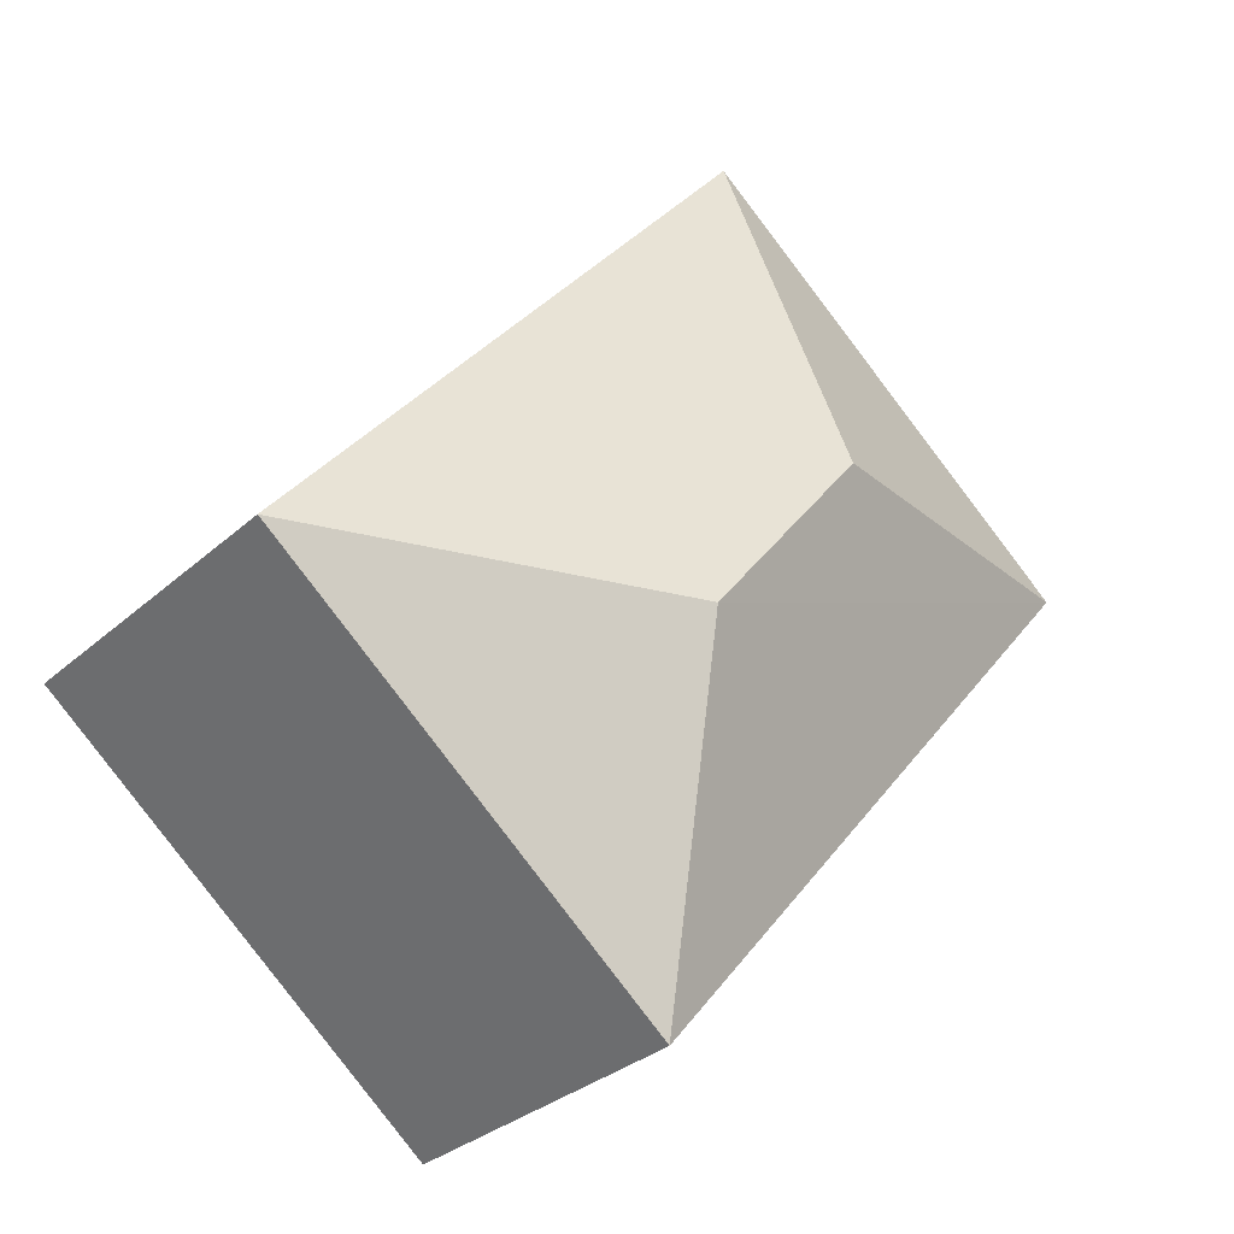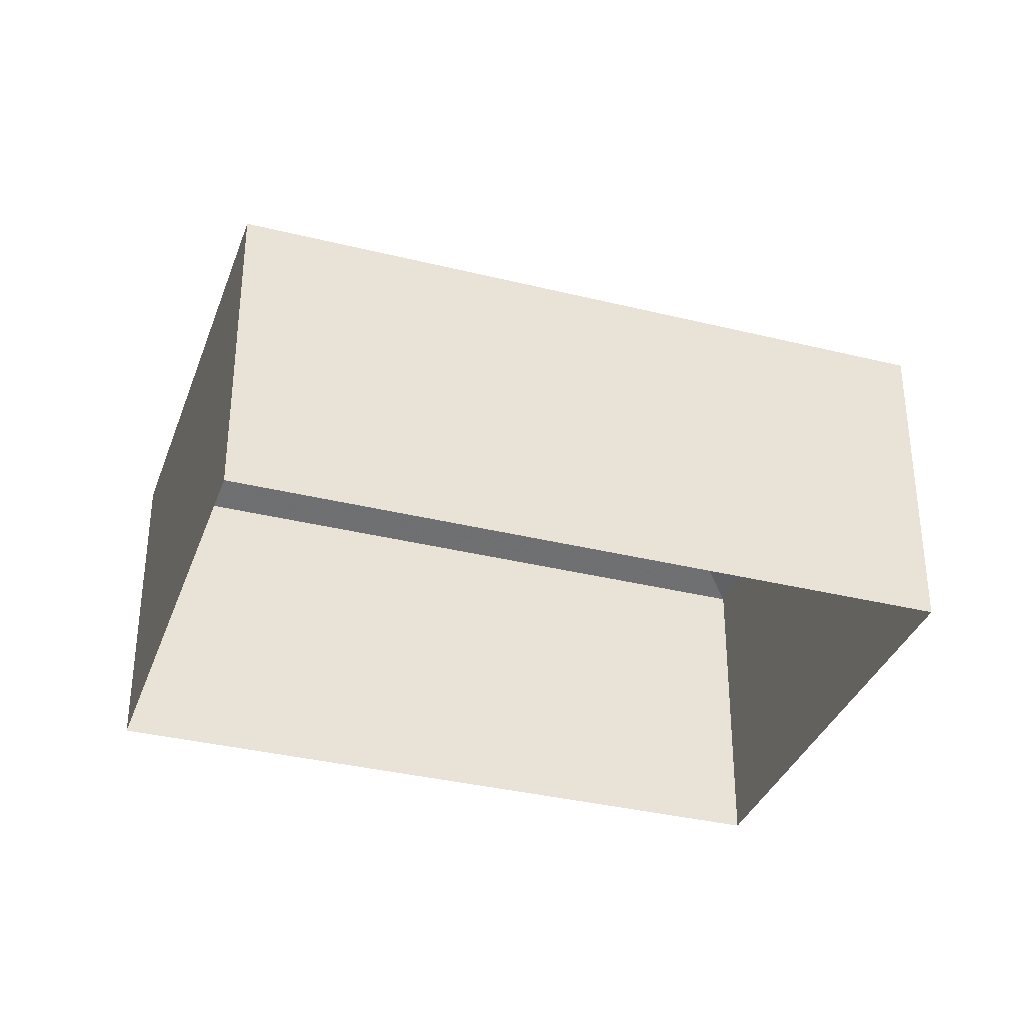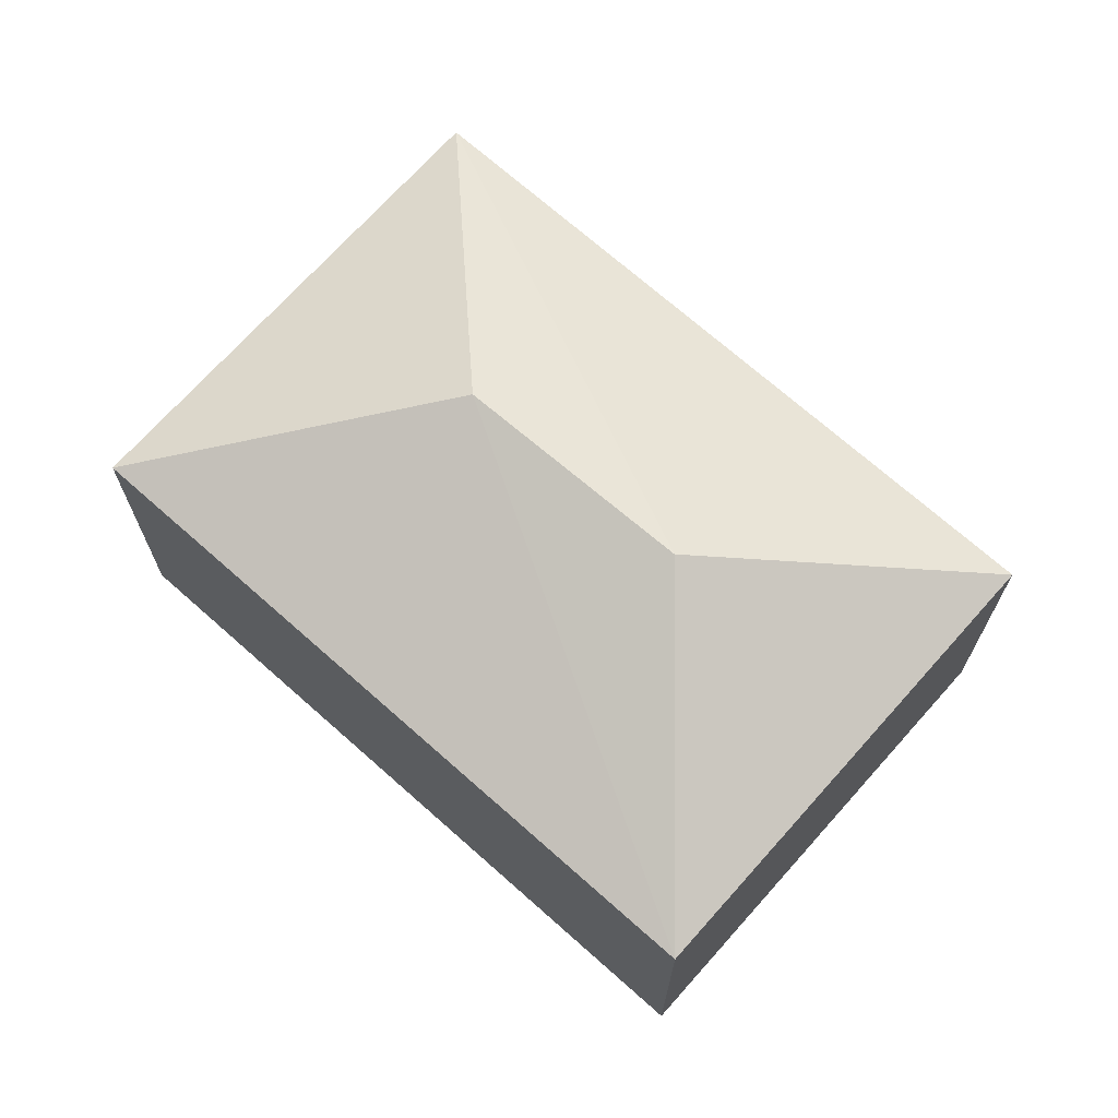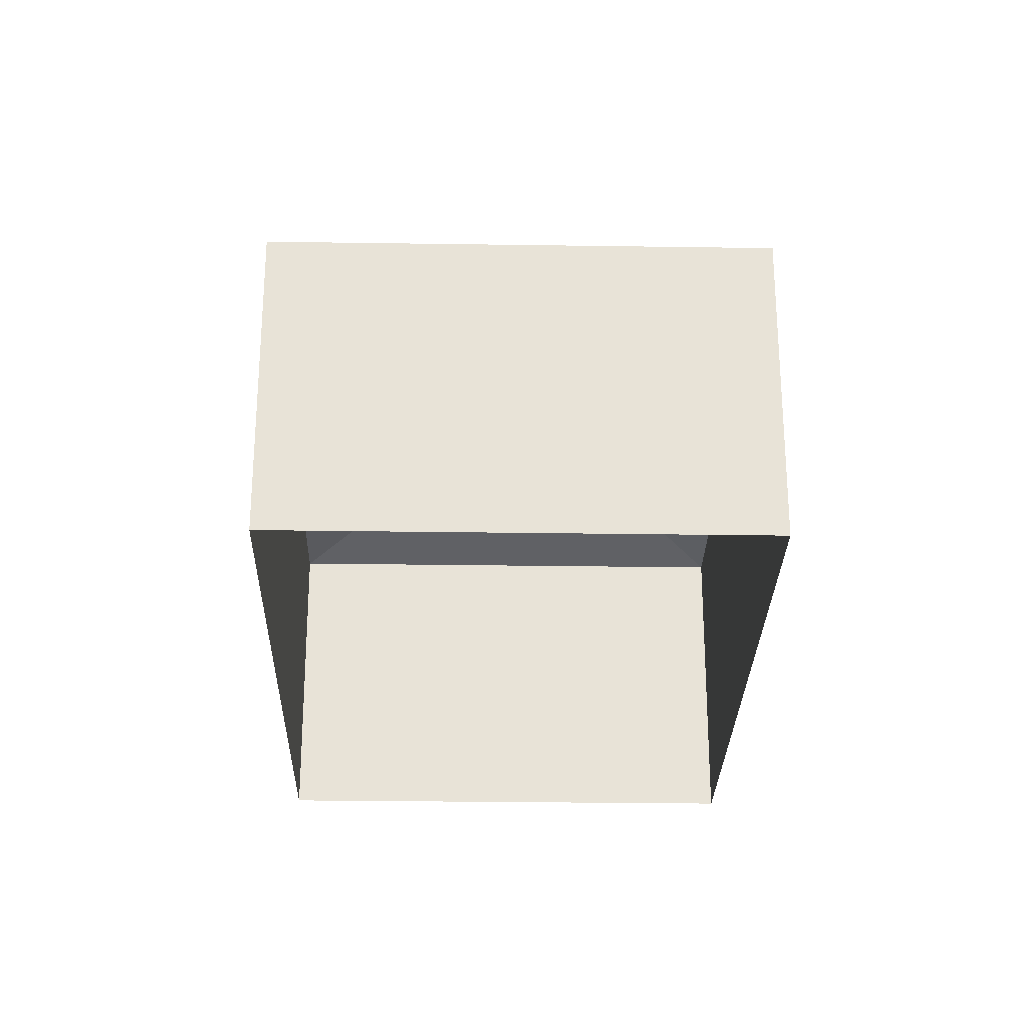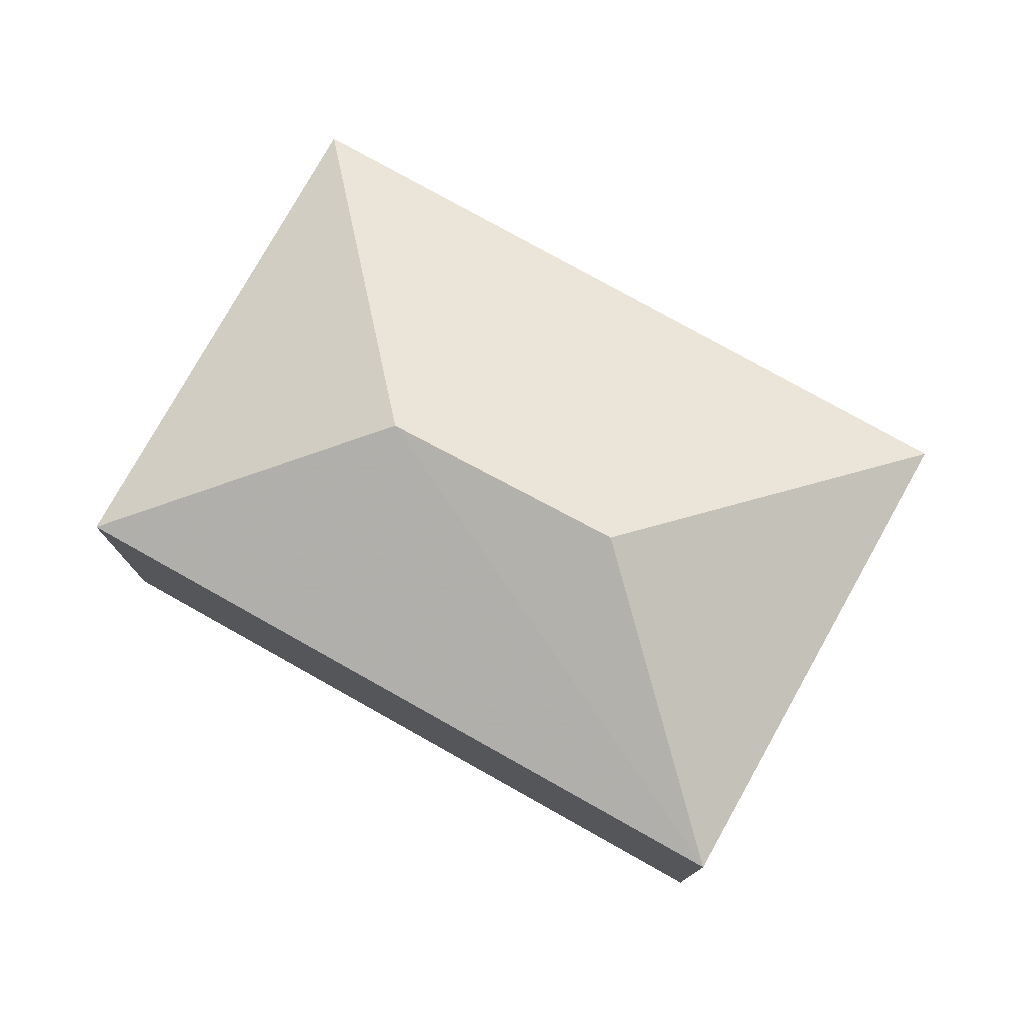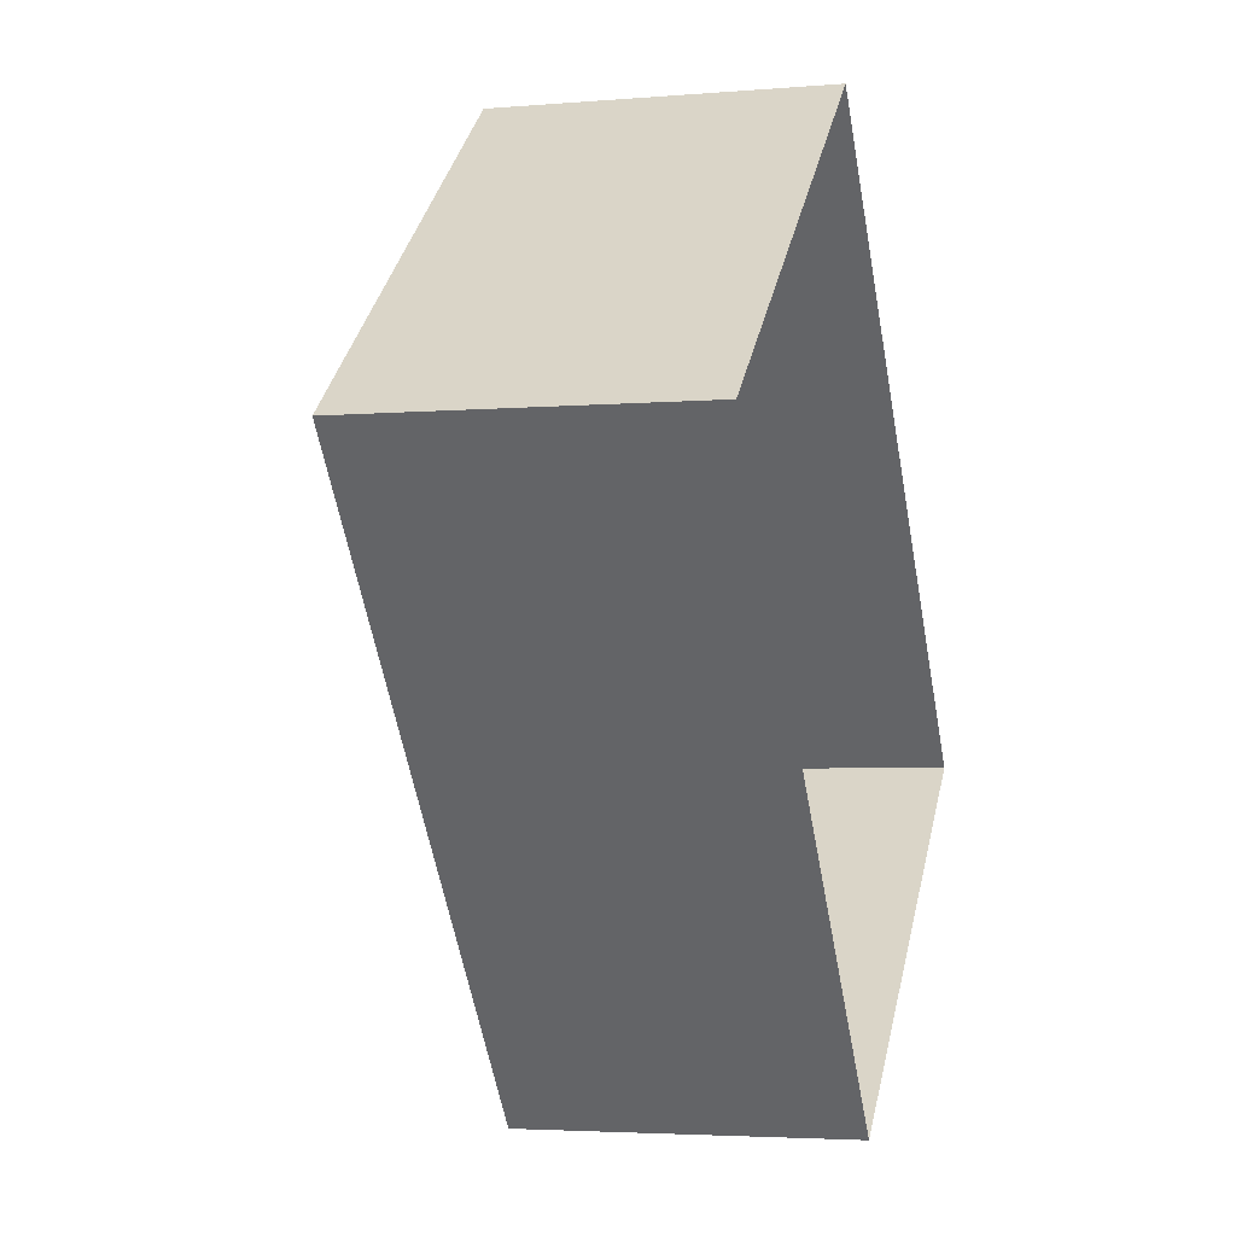
<metadata>
{"format":"obj","ext":"obj","renderer":"f3d","projection":"perspective","resolution":1024,"background":"white","views":[{"elev":-31.2,"azim":-38.5,"up":"+Y"},{"elev":-34.8,"azim":32.4,"up":"+Z"},{"elev":70.3,"azim":-87.6,"up":"+Z"},{"elev":-27.1,"azim":-40.5,"up":"+Z"},{"elev":77.8,"azim":80.0,"up":"+Z"},{"elev":-3.6,"azim":106.1,"up":"+Y"}]}
</metadata>
<code>
v -9153 -3.641e+04 26.07
v -9136 -3.641e+04 26.06
v -9145 -3.642e+04 26.06
v -9143 -3.64e+04 26.07
v -9136 -3.641e+04 32.5
v -9145 -3.641e+04 34.5
v -9145 -3.642e+04 32.5
v -9142 -3.641e+04 34.5
v -9153 -3.641e+04 32.51
v -9143 -3.64e+04 32.5
f 1 2 3
f 1 4 2
f 5 6 7
f 8 6 5
f 6 8 9
f 9 8 10
f 8 5 10
f 6 9 7
f 7 1 3
f 7 9 1
f 10 4 1
f 9 10 1
f 5 2 4
f 10 5 4
f 5 3 2
f 5 7 3

</code>
